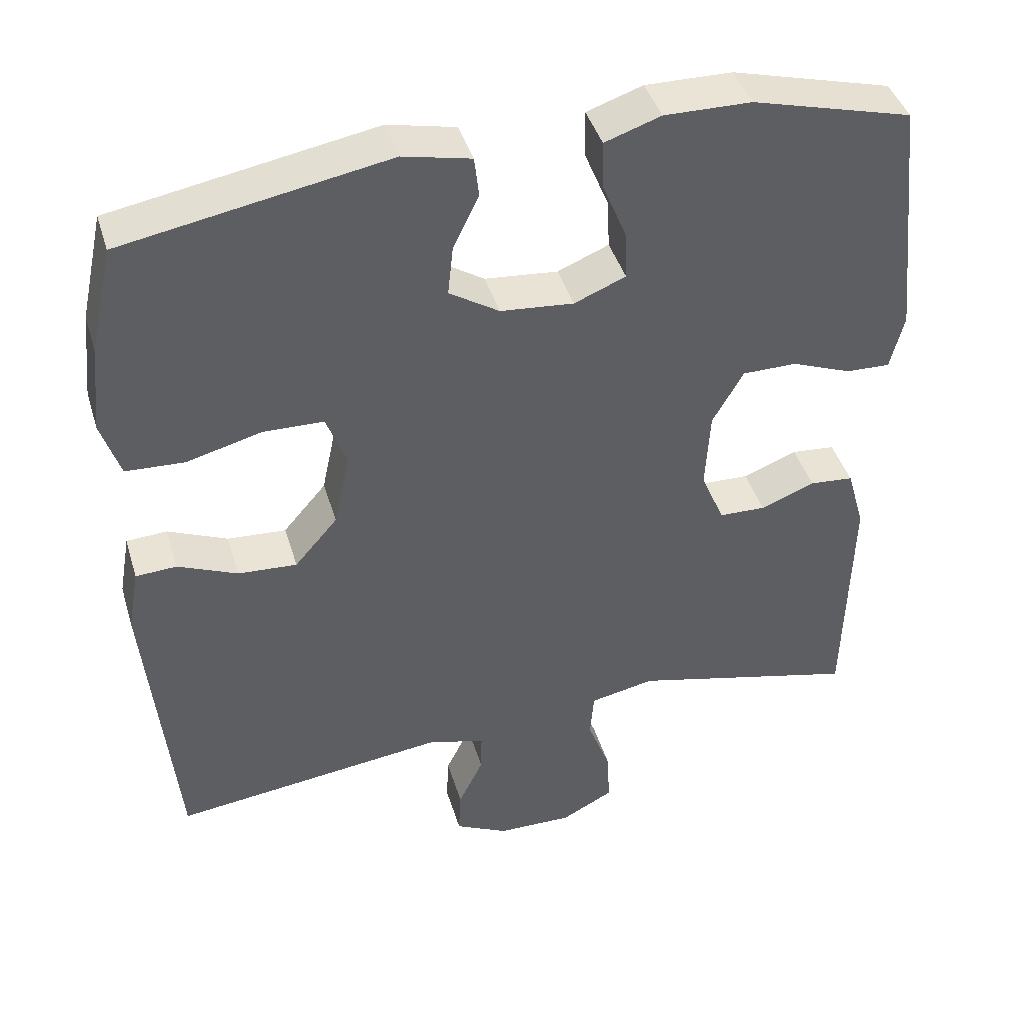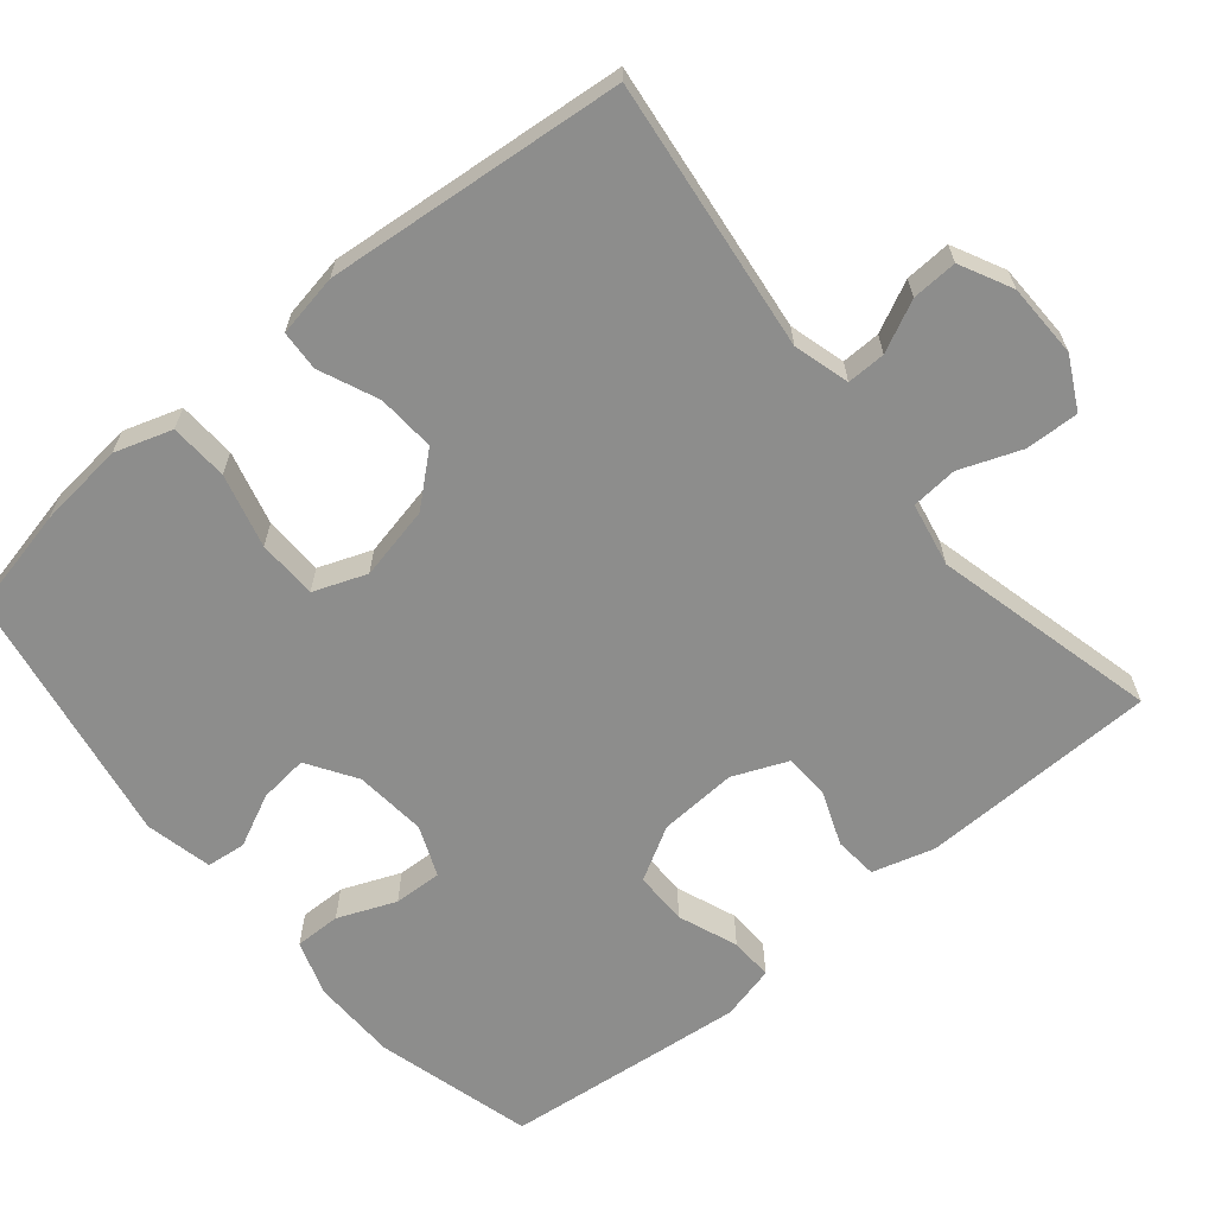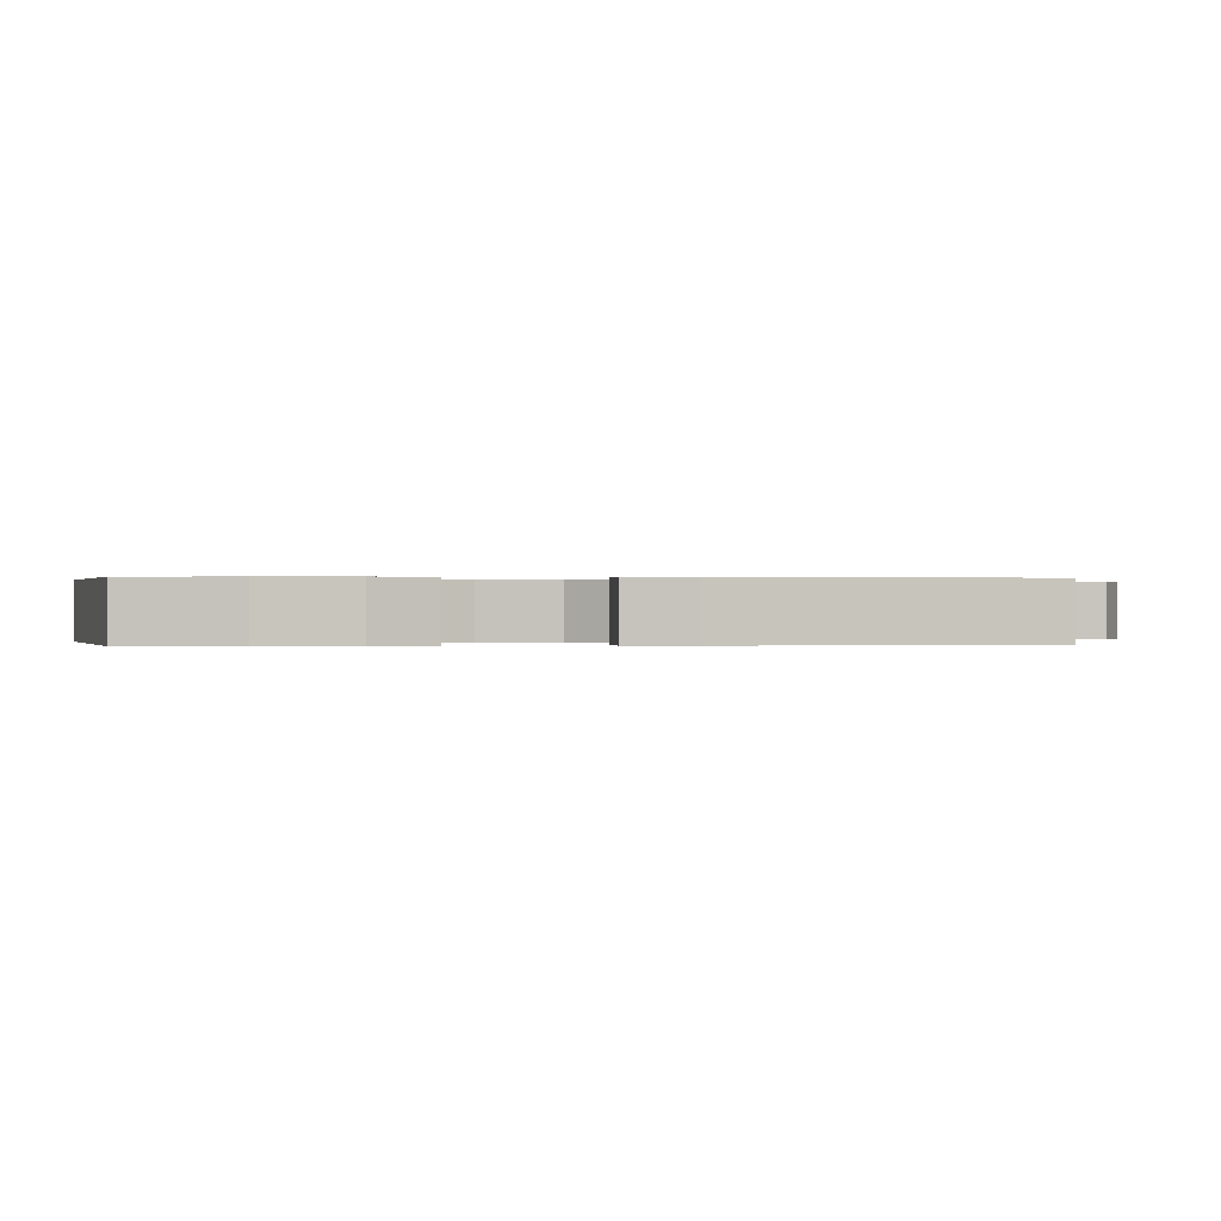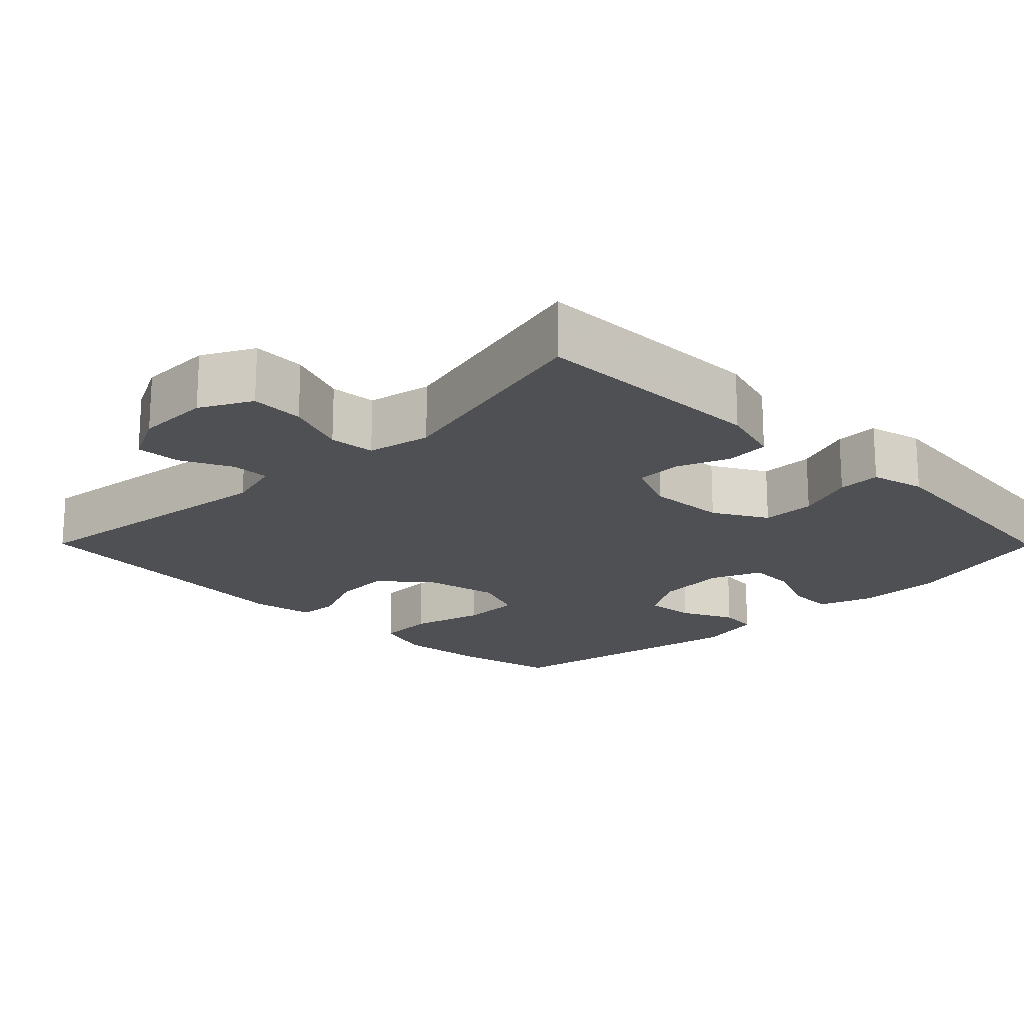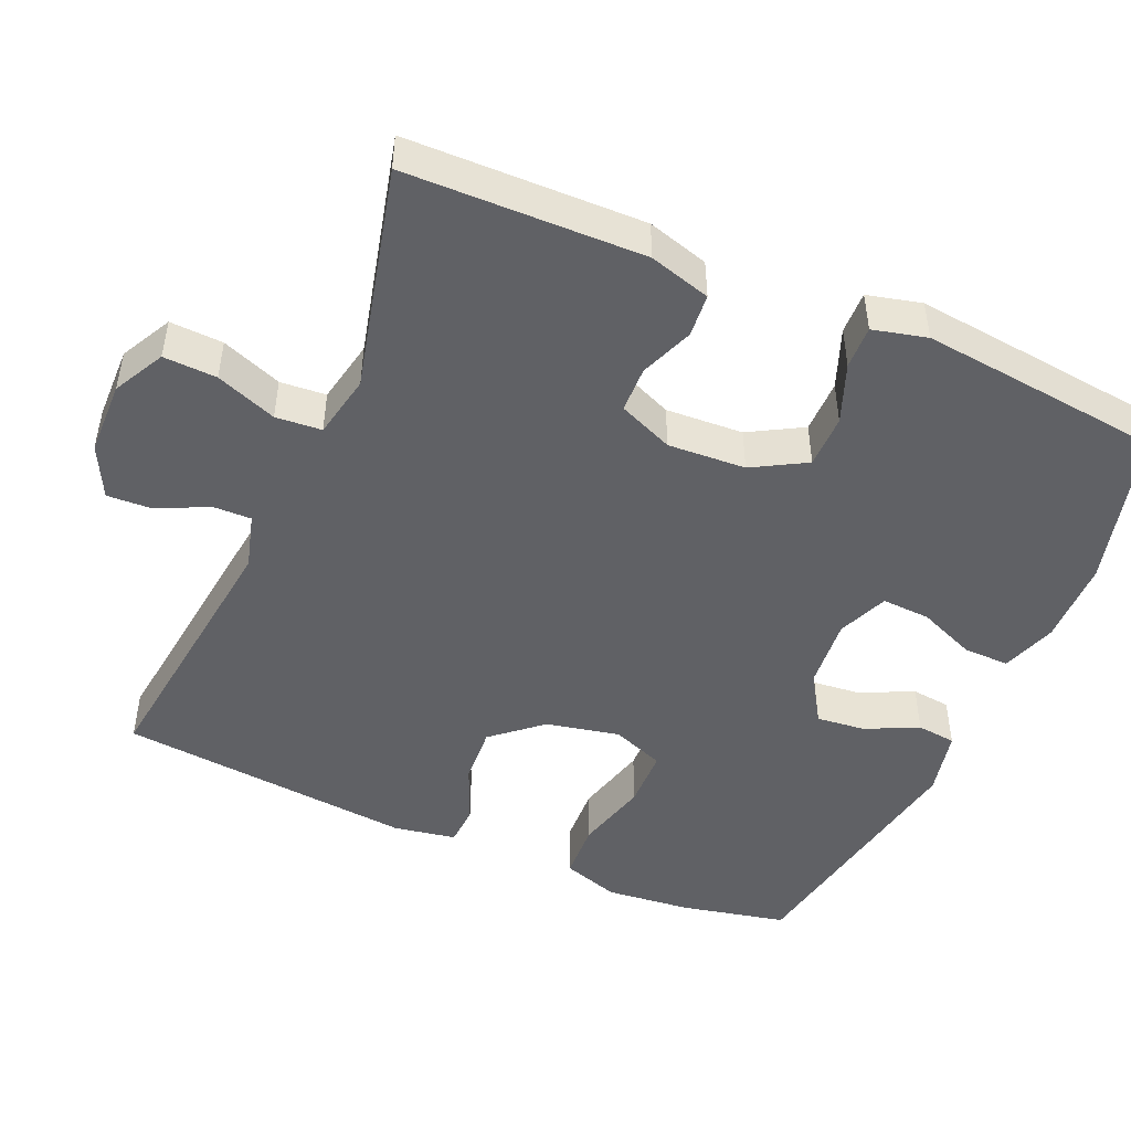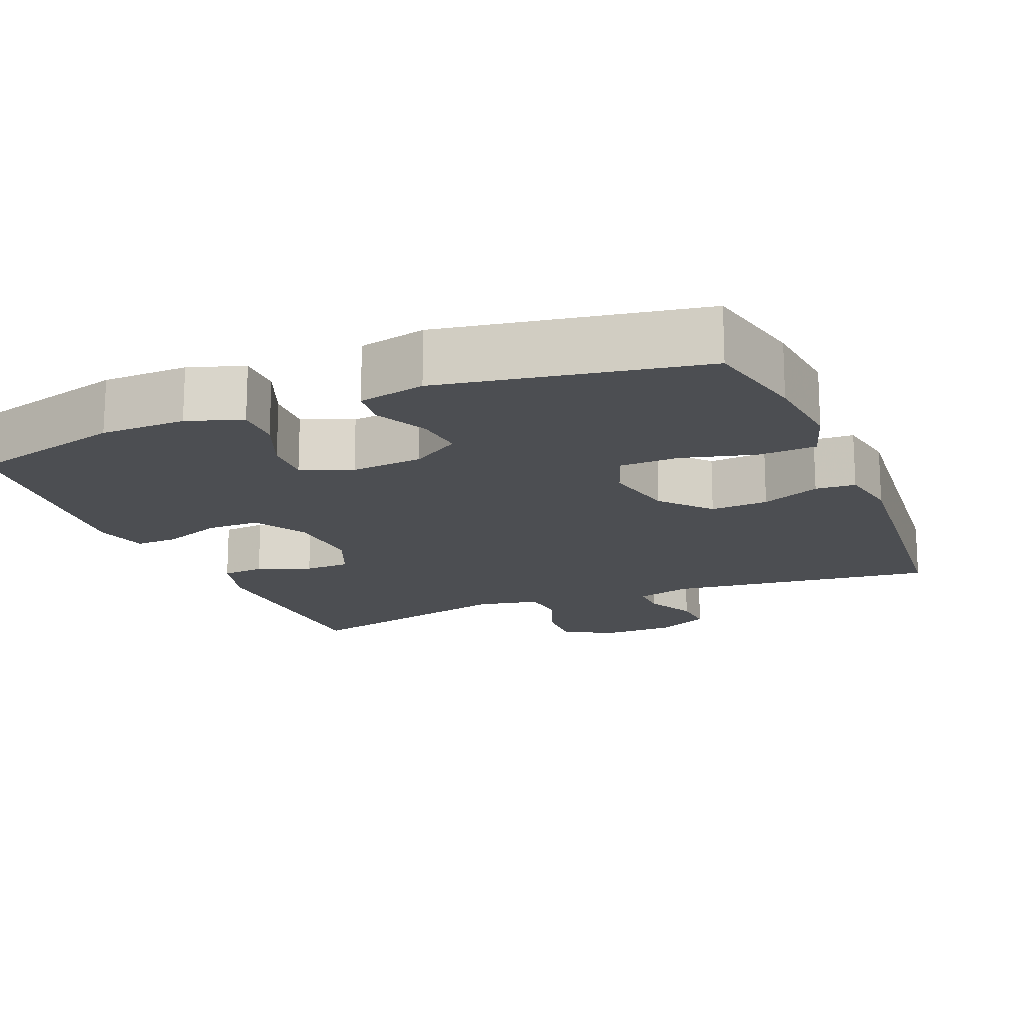
<metadata>
{"format":"obj","ext":"obj","renderer":"f3d","projection":"perspective","resolution":1024,"background":"white","views":[{"elev":42.4,"azim":163.6,"up":"+Z"},{"elev":-64.5,"azim":129.7,"up":"+Y"},{"elev":0.1,"azim":83.4,"up":"+Y"},{"elev":-18.8,"azim":-135.3,"up":"+Y"},{"elev":-47.8,"azim":-113.6,"up":"+Y"},{"elev":-16.5,"azim":22.5,"up":"+Y"}]}
</metadata>
<code>
v -0.5 0.07 0.5
v -0.288 0.07 0.557
v -0.173 0.07 0.559
v -0.099 0.07 0.534
v -0.1 0.07 0.472
v -0.132 0.07 0.394
v -0.135 0.07 0.329
v -0.067 0.07 0.301
v 0.03 0.07 0.31
v 0.096 0.07 0.352
v 0.089 0.07 0.418
v 0.055 0.07 0.489
v 0.061 0.07 0.542
v 0.151 0.07 0.562
v 0.5 0.07 0.5
v 0.531 0.07 0.358
v 0.543 0.07 0.242
v 0.518 0.07 0.165
v 0.44 0.07 0.161
v 0.341 0.07 0.187
v 0.261 0.07 0.185
v 0.234 0.07 0.114
v 0.255 0.07 0.015
v 0.312 0.07 -0.051
v 0.39 0.07 -0.046
v 0.469 0.07 -0.012
v 0.523 0.07 -0.015
v 0.538 0.07 -0.099
v 0.5 0.07 -0.5
v 0.136 0.07 -0.456
v 0.061 0.07 -0.477
v 0.062 0.07 -0.529
v 0.095 0.07 -0.597
v 0.098 0.07 -0.658
v 0.028 0.07 -0.693
v -0.072 0.07 -0.695
v -0.141 0.07 -0.659
v -0.138 0.07 -0.587
v -0.107 0.07 -0.505
v -0.112 0.07 -0.443
v -0.198 0.07 -0.426
v -0.5 0.07 -0.5
v -0.507 0.07 -0.18
v -0.483 0.07 -0.097
v -0.425 0.07 -0.092
v -0.353 0.07 -0.12
v -0.291 0.07 -0.118
v -0.26 0.07 -0.044
v -0.266 0.07 0.061
v -0.307 0.07 0.133
v -0.379 0.07 0.133
v -0.459 0.07 0.102
v -0.517 0.07 0.1
v -0.535 0.07 0.173
v -0.523 0.07 0.288
v -0.5 0 0.5
v -0.288 0 0.557
v -0.173 0 0.559
v -0.099 0 0.534
v -0.1 0 0.472
v -0.132 0 0.394
v -0.135 0 0.329
v -0.067 0 0.301
v 0.03 0 0.31
v 0.096 0 0.352
v 0.089 0 0.418
v 0.055 0 0.489
v 0.061 0 0.542
v 0.151 0 0.562
v 0.5 0 0.5
v 0.531 0 0.358
v 0.543 0 0.242
v 0.518 0 0.165
v 0.44 0 0.161
v 0.341 0 0.187
v 0.261 0 0.185
v 0.234 0 0.114
v 0.255 0 0.015
v 0.312 0 -0.051
v 0.39 0 -0.046
v 0.469 0 -0.012
v 0.523 0 -0.015
v 0.538 0 -0.099
v 0.5 0 -0.5
v 0.136 0 -0.456
v 0.061 0 -0.477
v 0.062 0 -0.529
v 0.095 0 -0.597
v 0.098 0 -0.658
v 0.028 0 -0.693
v -0.072 0 -0.695
v -0.141 0 -0.659
v -0.138 0 -0.587
v -0.107 0 -0.505
v -0.112 0 -0.443
v -0.198 0 -0.426
v -0.5 0 -0.5
v -0.507 0 -0.18
v -0.483 0 -0.097
v -0.425 0 -0.092
v -0.353 0 -0.12
v -0.291 0 -0.118
v -0.26 0 -0.044
v -0.266 0 0.061
v -0.307 0 0.133
v -0.379 0 0.133
v -0.459 0 0.102
v -0.517 0 0.1
v -0.535 0 0.173
v -0.523 0 0.288
f 4 5 6
f 3 4 6
f 2 3 6
f 1 2 6
f 55 1 6
f 54 55 6
f 53 54 6
f 52 53 6
f 51 52 6
f 50 51 6 7
f 49 50 7 8
f 48 49 8 9
f 47 48 9 10
f 44 45 46
f 43 44 46
f 42 43 46
f 41 42 46
f 40 41 46 47
f 37 38 39
f 36 37 39
f 35 36 39
f 34 35 39
f 33 34 39
f 32 33 39
f 31 32 39 40
f 40 47 10
f 31 40 10
f 30 31 10
f 28 29 30
f 27 28 30
f 26 27 30
f 25 26 30
f 18 19 20
f 17 18 20
f 16 17 20
f 15 16 20
f 14 15 20
f 13 14 20
f 12 13 20
f 11 12 20
f 10 11 20 21
f 24 25 30
f 23 24 30
f 22 23 30 10
f 10 21 22
f 61 60 59
f 61 59 58
f 61 58 57
f 61 57 56
f 61 56 110
f 61 110 109
f 61 109 108
f 61 108 107
f 61 107 106
f 62 61 106 105
f 63 62 105 104
f 64 63 104 103
f 65 64 103 102
f 101 100 99
f 101 99 98
f 101 98 97
f 101 97 96
f 102 101 96 95
f 94 93 92
f 94 92 91
f 94 91 90
f 94 90 89
f 94 89 88
f 94 88 87
f 95 94 87 86
f 65 102 95
f 65 95 86
f 65 86 85
f 85 84 83
f 85 83 82
f 85 82 81
f 85 81 80
f 75 74 73
f 75 73 72
f 75 72 71
f 75 71 70
f 75 70 69
f 75 69 68
f 75 68 67
f 75 67 66
f 76 75 66 65
f 85 80 79
f 85 79 78
f 65 85 78 77
f 77 76 65
f 1 56 57 2
f 2 57 58 3
f 3 58 59 4
f 4 59 60 5
f 5 60 61 6
f 6 61 62 7
f 7 62 63 8
f 8 63 64 9
f 9 64 65 10
f 10 65 66 11
f 11 66 67 12
f 12 67 68 13
f 13 68 69 14
f 14 69 70 15
f 15 70 71 16
f 16 71 72 17
f 17 72 73 18
f 18 73 74 19
f 19 74 75 20
f 20 75 76 21
f 21 76 77 22
f 22 77 78 23
f 23 78 79 24
f 24 79 80 25
f 25 80 81 26
f 26 81 82 27
f 27 82 83 28
f 28 83 84 29
f 29 84 85 30
f 30 85 86 31
f 31 86 87 32
f 32 87 88 33
f 33 88 89 34
f 34 89 90 35
f 35 90 91 36
f 36 91 92 37
f 37 92 93 38
f 38 93 94 39
f 39 94 95 40
f 40 95 96 41
f 41 96 97 42
f 42 97 98 43
f 43 98 99 44
f 44 99 100 45
f 45 100 101 46
f 46 101 102 47
f 47 102 103 48
f 48 103 104 49
f 49 104 105 50
f 50 105 106 51
f 51 106 107 52
f 52 107 108 53
f 53 108 109 54
f 54 109 110 55
f 55 110 56 1

</code>
